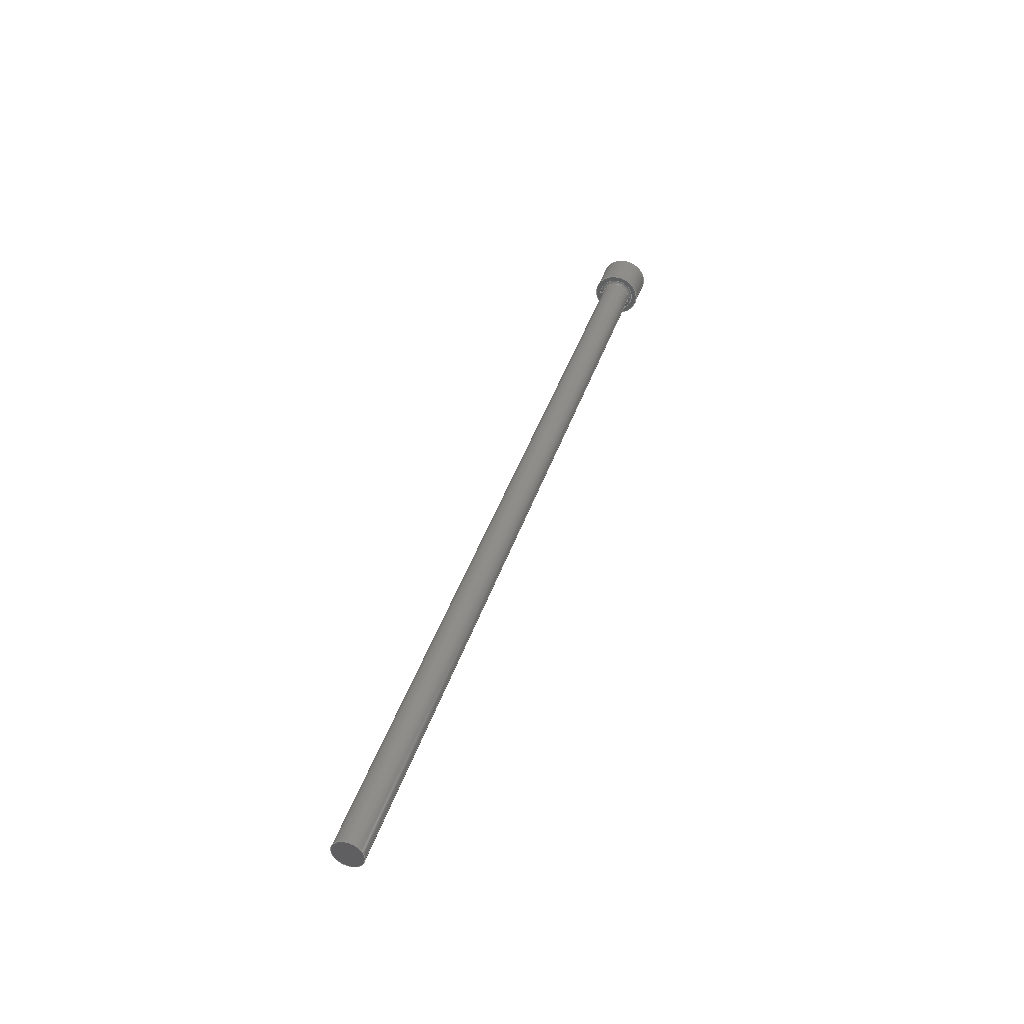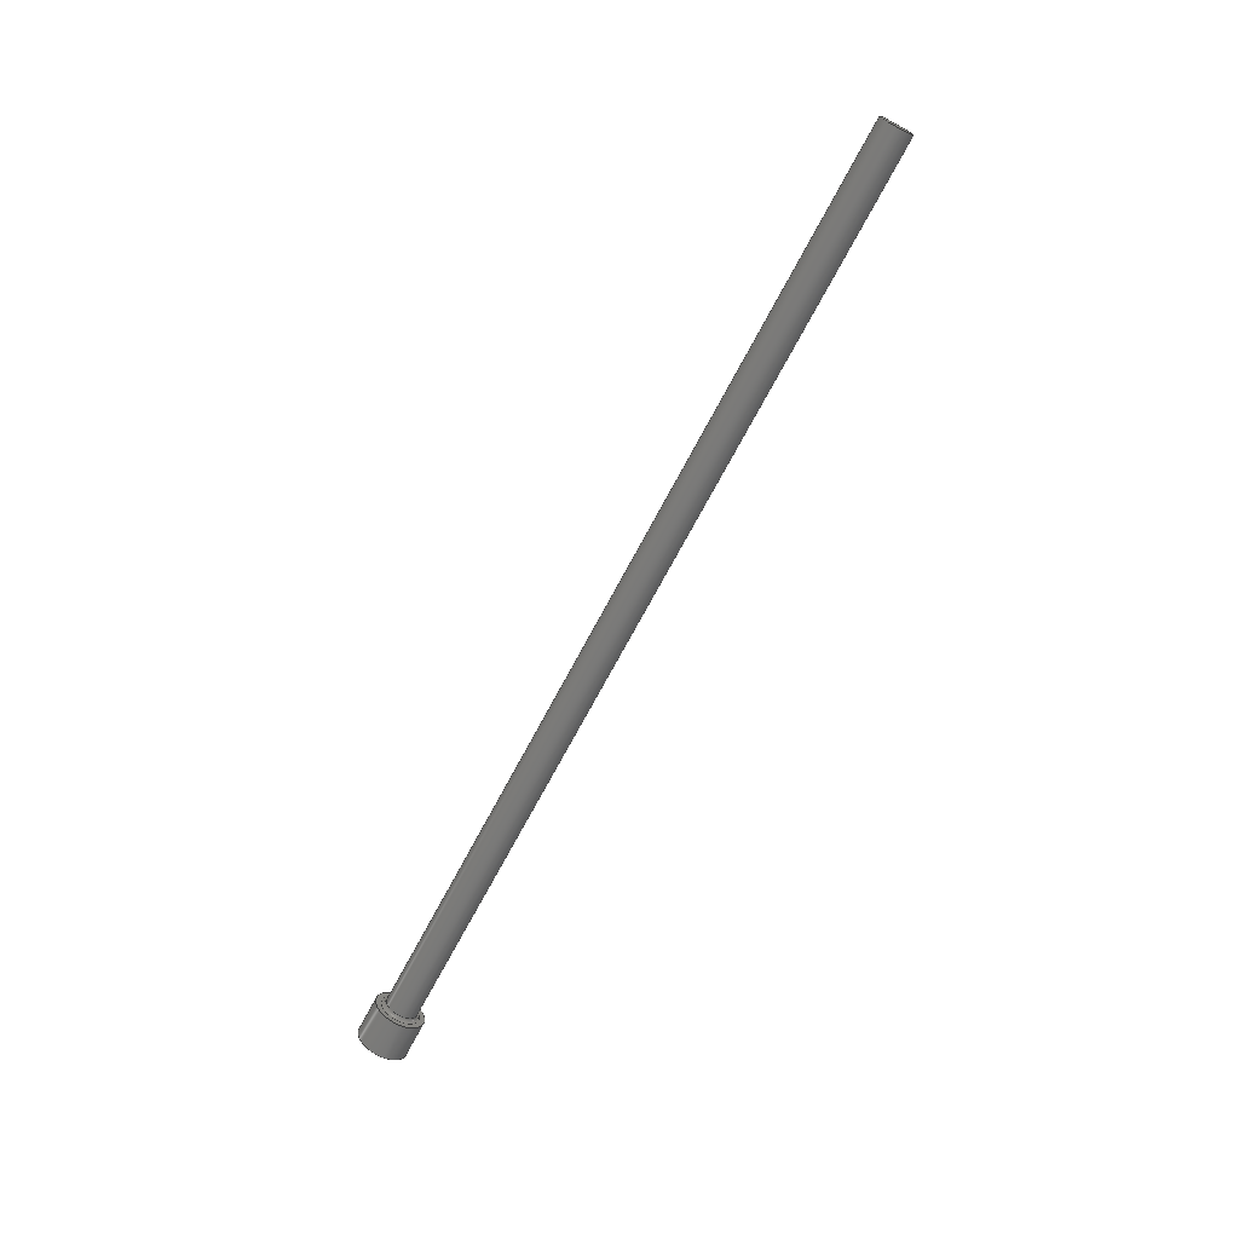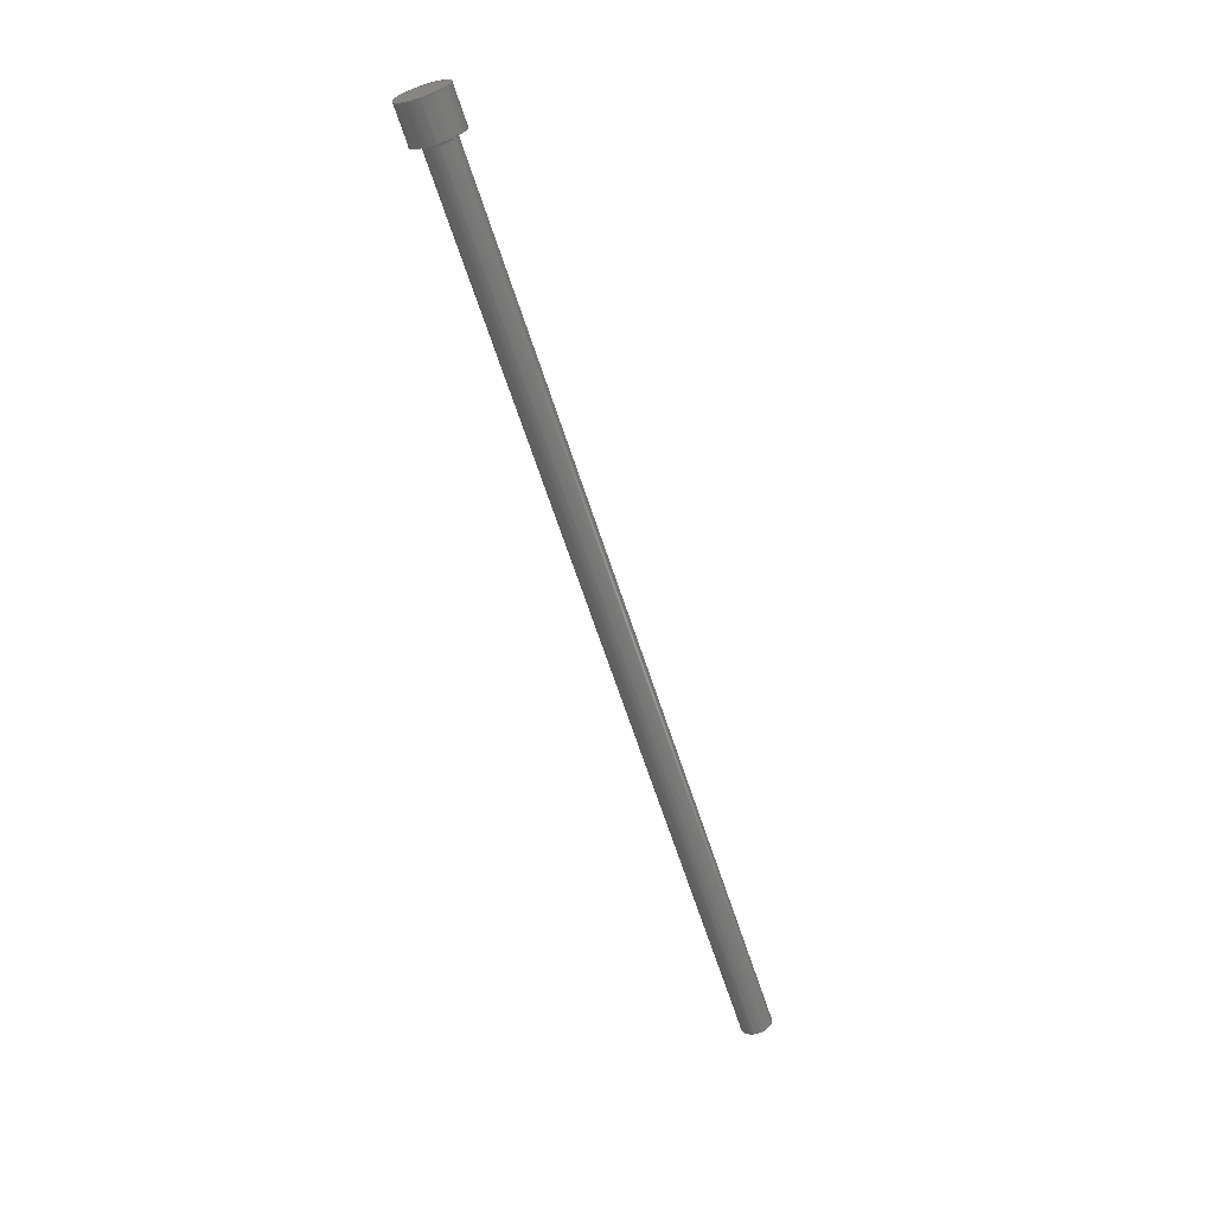
<metadata>
{"format":"step","ext":"stp","renderer":"f3d","projection":"perspective","resolution":1024,"background":"white","views":[{"elev":39.9,"azim":107.1,"up":"+Z"},{"elev":-70.0,"azim":62.2,"up":"+Z"},{"elev":-64.3,"azim":-72.1,"up":"+Y"}]}
</metadata>
<code>
ISO-10303-21;
DATA;
#1=CARTESIAN_POINT('POINT1',(-7.62,5.08,6.221e-16)
   );
#2=VERTEX_POINT('VERTEX1',#1);
#3=CARTESIAN_POINT('POINT2',(-7.62,-5.08,0));
#4=VERTEX_POINT('VERTEX2',#3);
#5=CARTESIAN_POINT('POS1',(-7.62,0,0));
#6=DIRECTION('DIR1',(1,0,0));
#7=DIRECTION('DIR2',(0,1,0));
#8=AXIS2_PLACEMENT_3D('AXIS1',#5,#6,#7);
#9=CIRCLE('ELLIPSE1',#8,5.08);
#10=EDGE_CURVE('EDGE1',#2,#4,#9,.T.);
#11=ORIENTED_EDGE('COEDGE1',*,*,#10,.F.);
#12=CARTESIAN_POINT('POS2',(-7.62,0,0));
#13=DIRECTION('DIR3',(-1,0,0));
#14=DIRECTION('DIR4',(0,1,0));
#15=AXIS2_PLACEMENT_3D('AXIS2',#12,#13,#14);
#16=CIRCLE('ELLIPSE2',#15,5.08);
#17=EDGE_CURVE('EDGE2',#2,#4,#16,.T.);
#18=ORIENTED_EDGE('COEDGE2',*,*,#17,.T.);
#19=EDGE_LOOP('NONE',(#11,#18));
#20=FACE_BOUND('LOOP1',#19,.T.);
#21=CARTESIAN_POINT('POS3',(-7.62,0,0));
#22=DIRECTION('DIR5',(1,0,0));
#23=DIRECTION('DIR6',(0,1,0));
#24=AXIS2_PLACEMENT_3D('AXIS3',#21,#22,#23);
#25=PLANE('PLANE1',#24);
#26=ADVANCED_FACE('FACE1',(#20),#25,.F.);
#27=CARTESIAN_POINT('POINT3',(-2.82e-15,5.08,
   6.221e-16));
#28=VERTEX_POINT('VERTEX3',#27);
#29=CARTESIAN_POINT('POINT4',(-2.82e-15,-5.08,
   -1.244e-15));
#30=VERTEX_POINT('VERTEX4',#29);
#31=CARTESIAN_POINT('POS4',(0,0,-8.812e-16));
#32=DIRECTION('DIR7',(-1,-5.551e-16,
   -1.643e-31));
#33=DIRECTION('DIR8',(-5.551e-16,1,
   2.959e-16));
#34=AXIS2_PLACEMENT_3D('AXIS4',#31,#32,#33);
#35=CIRCLE('ELLIPSE3',#34,5.08);
#36=EDGE_CURVE('EDGE3',#28,#30,#35,.T.);
#37=ORIENTED_EDGE('COEDGE3',*,*,#36,.T.);
#38=CARTESIAN_POINT('POS5',(-2.82e-15,-5.08,
   -1.244e-15));
#39=DIRECTION('DIR9',(-1,0,0));
#40=VECTOR('VEC1',#39,25.4);
#41=LINE('STRAIGHT1',#38,#40);
#42=EDGE_CURVE('EDGE4',#30,#4,#41,.T.);
#43=ORIENTED_EDGE('COEDGE4',*,*,#42,.T.);
#44=ORIENTED_EDGE('COEDGE5',*,*,#17,.F.);
#45=CARTESIAN_POINT('POS6',(-2.82e-15,5.08,
   6.221e-16));
#46=DIRECTION('DIR10',(-1,0,0));
#47=VECTOR('VEC2',#46,25.4);
#48=LINE('STRAIGHT2',#45,#47);
#49=EDGE_CURVE('EDGE5',#28,#2,#48,.T.);
#50=ORIENTED_EDGE('COEDGE6',*,*,#49,.F.);
#51=EDGE_LOOP('NONE',(#37,#43,#44,#50));
#52=FACE_BOUND('LOOP1',#51,.T.);
#53=CARTESIAN_POINT('POS7',(-17.21,0,0));
#54=DIRECTION('DIR11',(1,0,0));
#55=DIRECTION('DIR12',(0,-1,0));
#56=AXIS2_PLACEMENT_3D('AXIS5',#53,#54,#55);
#57=CYLINDRICAL_SURFACE('CONE_SURF1',#56,5.08);
#58=ADVANCED_FACE('FACE2',(#52),#57,.T.);
#59=ORIENTED_EDGE('COEDGE7',*,*,#10,.T.);
#60=ORIENTED_EDGE('COEDGE8',*,*,#42,.F.);
#61=CARTESIAN_POINT('POS8',(0,0,-5.287e-16));
#62=DIRECTION('DIR13',(1,5.551e-16,
   1.258e-31));
#63=DIRECTION('DIR14',(-5.551e-16,1,
   2.265e-16));
#64=AXIS2_PLACEMENT_3D('AXIS6',#61,#62,#63);
#65=CIRCLE('ELLIPSE4',#64,5.08);
#66=EDGE_CURVE('EDGE6',#28,#30,#65,.T.);
#67=ORIENTED_EDGE('COEDGE9',*,*,#66,.F.);
#68=ORIENTED_EDGE('COEDGE10',*,*,#49,.T.);
#69=EDGE_LOOP('NONE',(#59,#60,#67,#68));
#70=FACE_BOUND('LOOP1',#69,.T.);
#71=CARTESIAN_POINT('POS9',(-17.21,0,0));
#72=DIRECTION('DIR15',(1,0,0));
#73=DIRECTION('DIR16',(0,-1,0));
#74=AXIS2_PLACEMENT_3D('AXIS7',#71,#72,#73);
#75=CYLINDRICAL_SURFACE('CONE_SURF2',#74,5.08);
#76=ADVANCED_FACE('FACE3',(#70),#75,.T.);
#77=CARTESIAN_POINT('POINT5',(-1.762e-16,3.97,
   4.862e-16));
#78=VERTEX_POINT('VERTEX5',#77);
#79=CARTESIAN_POINT('POINT6',(0,-3.97,0));
#80=VERTEX_POINT('VERTEX6',#79);
#81=CARTESIAN_POINT('POS10',(0,0,0));
#82=DIRECTION('DIR17',(-1,0,0));
#83=DIRECTION('DIR18',(0,1,0));
#84=AXIS2_PLACEMENT_3D('AXIS8',#81,#82,#83);
#85=CIRCLE('ELLIPSE5',#84,3.97);
#86=EDGE_CURVE('EDGE7',#78,#80,#85,.T.);
#87=ORIENTED_EDGE('COEDGE11',*,*,#86,.T.);
#88=CARTESIAN_POINT('POS11',(0,0,0));
#89=DIRECTION('DIR19',(1,0,0));
#90=DIRECTION('DIR20',(0,1,0));
#91=AXIS2_PLACEMENT_3D('AXIS9',#88,#89,#90);
#92=CIRCLE('ELLIPSE6',#91,3.97);
#93=EDGE_CURVE('EDGE8',#78,#80,#92,.T.);
#94=ORIENTED_EDGE('COEDGE12',*,*,#93,.F.);
#95=EDGE_LOOP('NONE',(#87,#94));
#96=FACE_BOUND('LOOP1',#95,.T.);
#97=ORIENTED_EDGE('COEDGE13',*,*,#66,.T.);
#98=ORIENTED_EDGE('COEDGE14',*,*,#36,.F.);
#99=EDGE_LOOP('NONE',(#97,#98));
#100=FACE_BOUND('LOOP1',#99,.T.);
#101=CARTESIAN_POINT('POS12',(0,0,0));
#102=DIRECTION('DIR21',(1,0,0));
#103=DIRECTION('DIR22',(0,1,0));
#104=AXIS2_PLACEMENT_3D('AXIS10',#101,#102,#103);
#105=PLANE('PLANE2',#104);
#106=ADVANCED_FACE('FACE4',(#96,#100),#105,.T.);
#107=CARTESIAN_POINT('POINT7',(0.795,3.175,
   3.888e-16));
#108=VERTEX_POINT('VERTEX7',#107);
#109=CARTESIAN_POINT('POINT8',(0.795,-3.175,
   -7.776e-16));
#110=VERTEX_POINT('VERTEX8',#109);
#111=CARTESIAN_POINT('POS13',(0.795,0,0));
#112=DIRECTION('DIR23',(-1,0,0));
#113=DIRECTION('DIR24',(0,1,1.225e-16));
#114=AXIS2_PLACEMENT_3D('AXIS11',#111,#112,#113);
#115=CIRCLE('ELLIPSE7',#114,3.175);
#116=EDGE_CURVE('EDGE9',#108,#110,#115,.T.);
#117=ORIENTED_EDGE('COEDGE15',*,*,#116,.T.);
#118=CARTESIAN_POINT('POS14',(0.795,-3.97,
   -9.723e-16));
#119=DIRECTION('DIR25',(1.186e-31,-2.449e-16,
   1));
#120=DIRECTION('DIR26',(-2.217e-16,1,
   2.449e-16));
#121=AXIS2_PLACEMENT_3D('AXIS12',#118,#119,#120);
#122=CIRCLE('ELLIPSE8',#121,0.795);
#123=EDGE_CURVE('EDGE10',#110,#80,#122,.T.);
#124=ORIENTED_EDGE('COEDGE16',*,*,#123,.T.);
#125=ORIENTED_EDGE('COEDGE17',*,*,#86,.F.);
#126=CARTESIAN_POINT('POS15',(0.795,3.97,
   4.862e-16));
#127=DIRECTION('DIR27',(5.932e-32,1.225e-16,
   -1));
#128=DIRECTION('DIR28',(-2.217e-16,-1,
   -1.225e-16));
#129=AXIS2_PLACEMENT_3D('AXIS13',#126,#127,#128);
#130=CIRCLE('ELLIPSE9',#129,0.795);
#131=EDGE_CURVE('EDGE11',#108,#78,#130,.T.);
#132=ORIENTED_EDGE('COEDGE18',*,*,#131,.F.);
#133=EDGE_LOOP('NONE',(#117,#124,#125,#132));
#134=FACE_BOUND('LOOP1',#133,.T.);
#135=CARTESIAN_POINT('POS16',(0.795,0,0));
#136=DIRECTION('DIR29',(1,0,0));
#137=DIRECTION('DIR30',(0,-1,0));
#138=AXIS2_PLACEMENT_3D('AXIS14',#135,#136,#137);
#139=TOROIDAL_SURFACE('TORUS1',#138,3.97,0.795);
#140=ADVANCED_FACE('FACE5',(#134),#139,.F.);
#141=ORIENTED_EDGE('COEDGE19',*,*,#93,.T.);
#142=ORIENTED_EDGE('COEDGE20',*,*,#123,.F.);
#143=CARTESIAN_POINT('POS17',(0.795,0,0));
#144=DIRECTION('DIR31',(1,0,0));
#145=DIRECTION('DIR32',(0,1,1.225e-16));
#146=AXIS2_PLACEMENT_3D('AXIS15',#143,#144,#145);
#147=CIRCLE('ELLIPSE10',#146,3.175);
#148=EDGE_CURVE('EDGE12',#108,#110,#147,.T.);
#149=ORIENTED_EDGE('COEDGE21',*,*,#148,.F.);
#150=ORIENTED_EDGE('COEDGE22',*,*,#131,.T.);
#151=EDGE_LOOP('NONE',(#141,#142,#149,#150));
#152=FACE_BOUND('LOOP1',#151,.T.);
#153=CARTESIAN_POINT('POS18',(0.795,0,0));
#154=DIRECTION('DIR33',(1,0,0));
#155=DIRECTION('DIR34',(0,-1,0));
#156=AXIS2_PLACEMENT_3D('AXIS16',#153,#154,#155);
#157=TOROIDAL_SURFACE('TORUS2',#156,3.97,0.795);
#158=ADVANCED_FACE('FACE6',(#152),#157,.F.);
#159=CARTESIAN_POINT('POINT9',(184.2,3.175,
   3.888e-16));
#160=VERTEX_POINT('VERTEX9',#159);
#161=CARTESIAN_POINT('POINT10',(184.2,-3.175,
   -7.776e-16));
#162=VERTEX_POINT('VERTEX10',#161);
#163=CARTESIAN_POINT('POS19',(184.2,8.812e-17,
   1.762e-16));
#164=DIRECTION('DIR35',(-1,0,0));
#165=DIRECTION('DIR36',(0,1,6.695e-17));
#166=AXIS2_PLACEMENT_3D('AXIS17',#163,#164,#165);
#167=CIRCLE('ELLIPSE11',#166,3.175);
#168=EDGE_CURVE('EDGE13',#160,#162,#167,.T.);
#169=ORIENTED_EDGE('COEDGE23',*,*,#168,.T.);
#170=CARTESIAN_POINT('POS20',(184.2,-3.175,
   -7.776e-16));
#171=DIRECTION('DIR37',(-1,0,0));
#172=VECTOR('VEC3',#171,25.4);
#173=LINE('STRAIGHT3',#170,#172);
#174=EDGE_CURVE('EDGE14',#162,#110,#173,.T.);
#175=ORIENTED_EDGE('COEDGE24',*,*,#174,.T.);
#176=ORIENTED_EDGE('COEDGE25',*,*,#116,.F.);
#177=CARTESIAN_POINT('POS21',(184.2,3.175,
   3.888e-16));
#178=DIRECTION('DIR38',(-1,0,0));
#179=VECTOR('VEC4',#178,25.4);
#180=LINE('STRAIGHT4',#177,#179);
#181=EDGE_CURVE('EDGE15',#160,#108,#180,.T.);
#182=ORIENTED_EDGE('COEDGE26',*,*,#181,.F.);
#183=EDGE_LOOP('NONE',(#169,#175,#176,#182));
#184=FACE_BOUND('LOOP1',#183,.T.);
#185=CARTESIAN_POINT('POS22',(-17.21,0,0));
#186=DIRECTION('DIR39',(1,0,0));
#187=DIRECTION('DIR40',(0,-1,0));
#188=AXIS2_PLACEMENT_3D('AXIS18',#185,#186,#187);
#189=CYLINDRICAL_SURFACE('CONE_SURF3',#188,3.175);
#190=ADVANCED_FACE('FACE7',(#184),#189,.T.);
#191=ORIENTED_EDGE('COEDGE27',*,*,#148,.T.);
#192=ORIENTED_EDGE('COEDGE28',*,*,#174,.F.);
#193=CARTESIAN_POINT('POS23',(184.2,0,
   -8.812e-17));
#194=DIRECTION('DIR41',(1,0,0));
#195=DIRECTION('DIR42',(0,1,1.502e-16));
#196=AXIS2_PLACEMENT_3D('AXIS19',#193,#194,#195);
#197=CIRCLE('ELLIPSE12',#196,3.175);
#198=EDGE_CURVE('EDGE16',#160,#162,#197,.T.);
#199=ORIENTED_EDGE('COEDGE29',*,*,#198,.F.);
#200=ORIENTED_EDGE('COEDGE30',*,*,#181,.T.);
#201=EDGE_LOOP('NONE',(#191,#192,#199,#200));
#202=FACE_BOUND('LOOP1',#201,.T.);
#203=CARTESIAN_POINT('POS24',(-17.21,0,0));
#204=DIRECTION('DIR43',(1,0,0));
#205=DIRECTION('DIR44',(0,-1,0));
#206=AXIS2_PLACEMENT_3D('AXIS20',#203,#204,#205);
#207=CYLINDRICAL_SURFACE('CONE_SURF4',#206,3.175);
#208=ADVANCED_FACE('FACE8',(#202),#207,.T.);
#209=ORIENTED_EDGE('COEDGE31',*,*,#198,.T.);
#210=ORIENTED_EDGE('COEDGE32',*,*,#168,.F.);
#211=EDGE_LOOP('NONE',(#209,#210));
#212=FACE_BOUND('LOOP1',#211,.T.);
#213=CARTESIAN_POINT('POS25',(184.2,0,0));
#214=DIRECTION('DIR45',(1,0,0));
#215=DIRECTION('DIR46',(0,1,0));
#216=AXIS2_PLACEMENT_3D('AXIS21',#213,#214,#215);
#217=PLANE('PLANE3',#216);
#218=ADVANCED_FACE('FACE9',(#212),#217,.T.);
#219=CLOSED_SHELL('SHELL1',(#26,#58,#76,#106,#140,#158,#190,#208,#218));
#220=MANIFOLD_SOLID_BREP('LUMP1',#219);
#221=ADVANCED_BREP_SHAPE_REPRESENTATION('BODY0',(#220),#222);
#222=(GEOMETRIC_REPRESENTATION_CONTEXT(3) 
   GLOBAL_UNCERTAINTY_ASSIGNED_CONTEXT((#223)) 
   GLOBAL_UNIT_ASSIGNED_CONTEXT((#224,#225,#226)) REPRESENTATION_CONTEXT
   ('',''));
#223=UNCERTAINTY_MEASURE_WITH_UNIT(LENGTH_MEASURE(1e-06),#224,'','');
#224=(LENGTH_UNIT() NAMED_UNIT(*) SI_UNIT(.MILLI.,.METRE.));
#225=(NAMED_UNIT(*) PLANE_ANGLE_UNIT() SI_UNIT($,.RADIAN.));
#226=(NAMED_UNIT(*) SI_UNIT($,.STERADIAN.) SOLID_ANGLE_UNIT());
#227=APPLICATION_CONTEXT(
   'CONFIGURATION CONTROLLED 3D DESIGNS OF MECHANICAL PARTS AND 
ASSEMBLIES');
#228=APPLICATION_PROTOCOL_DEFINITION('INTERNATIONAL STANDARD',
   'config_control_design',1994,#227);
#229=MECHANICAL_CONTEXT('MECHANICAL_CONTEXT_NAME',#227,'mechanical');
#230=PRODUCT('PRODUCT_ID_1','PRODUCT_NAME_1','PRODUCT_DESCRIPTION',(#229
   ));
#231=PRODUCT_RELATED_PRODUCT_CATEGORY('detail',
   'PRODUCT_RELATED_PRODUCT_CATEGORY_DESCRIPTION',(#230));
#232=PERSON_AND_ORGANIZATION_ROLE('design_owner');
#233=CC_DESIGN_PERSON_AND_ORGANIZATION_ASSIGNMENT(#236,#232,(#230));
#234=PERSON('ID_1','PERSON_LAST_NAME','PERSON_FIRST_NAME',$,$,$);
#235=ORGANIZATION('ORGANIZATION_ID','ORGANIZATION_NAME',
   'ORGANIZATION_DESCRIPTION');
#236=PERSON_AND_ORGANIZATION(#234,#235);
#237=PRODUCT_DEFINITION_FORMATION_WITH_SPECIFIED_SOURCE(
   'PRODUCT_DEFINITION_FORMATION_ID',
   'PRODUCT_DEFINITION_FORMATION_DESCRIPTION',#230,.NOT_KNOWN.);
#238=PERSON_AND_ORGANIZATION_ROLE('creator');
#239=CC_DESIGN_PERSON_AND_ORGANIZATION_ASSIGNMENT(#242,#238,(#237));
#240=PERSON('ID_2','PERSON_LAST_NAME','PERSON_FIRST_NAME',$,$,$);
#241=ORGANIZATION('ORGANIZATION_ID','ORGANIZATION_NAME',
   'ORGANIZATION_DESCRIPTION');
#242=PERSON_AND_ORGANIZATION(#240,#241);
#243=PERSON_AND_ORGANIZATION_ROLE('part_supplier');
#244=CC_DESIGN_PERSON_AND_ORGANIZATION_ASSIGNMENT(#247,#243,(#237));
#245=PERSON('ID_3','PERSON_LAST_NAME','PERSON_FIRST_NAME',$,$,$);
#246=ORGANIZATION('ORGANIZATION_ID','ORGANIZATION_NAME',
   'ORGANIZATION_DESCRIPTION');
#247=PERSON_AND_ORGANIZATION(#245,#246);
#248=APPROVAL_STATUS('approved');
#249=APPROVAL(#248,'APPROVAL_LEVEL');
#250=CC_DESIGN_APPROVAL(#249,(#237));
#251=APPROVAL_ROLE('APPROVAL_ROLE');
#252=APPROVAL_PERSON_ORGANIZATION(#255,#249,#251);
#253=PERSON('ID_4','PERSON_LAST_NAME','PERSON_FIRST_NAME',$,$,$);
#254=ORGANIZATION('ORGANIZATION_ID','ORGANIZATION_NAME',
   'ORGANIZATION_DESCRIPTION');
#255=PERSON_AND_ORGANIZATION(#253,#254);
#256=APPROVAL_DATE_TIME(#260,#249);
#257=CALENDAR_DATE(1997,1,1);
#258=COORDINATED_UNIVERSAL_TIME_OFFSET(0,0,.AHEAD.);
#259=LOCAL_TIME(0,0,0,#258);
#260=DATE_AND_TIME(#257,#259);
#261=SECURITY_CLASSIFICATION_LEVEL('classified');
#262=SECURITY_CLASSIFICATION('SECURITY_CLASSIFICATION_NAME',
   'SECURITY_CLASSIFICATION_PURPOSE',#261);
#263=CC_DESIGN_SECURITY_CLASSIFICATION(#262,(#237));
#264=APPROVAL_STATUS('approved');
#265=APPROVAL(#264,'APPROVAL_LEVEL');
#266=CC_DESIGN_APPROVAL(#265,(#262));
#267=APPROVAL_ROLE('APPROVAL_ROLE');
#268=APPROVAL_PERSON_ORGANIZATION(#271,#265,#267);
#269=PERSON('ID_5','PERSON_LAST_NAME','PERSON_FIRST_NAME',$,$,$);
#270=ORGANIZATION('ORGANIZATION_ID','ORGANIZATION_NAME',
   'ORGANIZATION_DESCRIPTION');
#271=PERSON_AND_ORGANIZATION(#269,#270);
#272=APPROVAL_DATE_TIME(#276,#265);
#273=CALENDAR_DATE(1997,1,1);
#274=COORDINATED_UNIVERSAL_TIME_OFFSET(0,0,.AHEAD.);
#275=LOCAL_TIME(0,0,0,#274);
#276=DATE_AND_TIME(#273,#275);
#277=PERSON_AND_ORGANIZATION_ROLE('classification_officer');
#278=CC_DESIGN_PERSON_AND_ORGANIZATION_ASSIGNMENT(#281,#277,(#262));
#279=PERSON('ID_6','PERSON_LAST_NAME','PERSON_FIRST_NAME',$,$,$);
#280=ORGANIZATION('ORGANIZATION_ID','ORGANIZATION_NAME',
   'ORGANIZATION_DESCRIPTION');
#281=PERSON_AND_ORGANIZATION(#279,#280);
#282=DATE_TIME_ROLE('classification_date');
#283=CC_DESIGN_DATE_AND_TIME_ASSIGNMENT(#287,#282,(#262));
#284=CALENDAR_DATE(1997,1,1);
#285=COORDINATED_UNIVERSAL_TIME_OFFSET(0,0,.AHEAD.);
#286=LOCAL_TIME(0,0,0,#285);
#287=DATE_AND_TIME(#284,#286);
#288=DESIGN_CONTEXT('DESIGN_CONTEXT_NAME',#227,'design');
#289=PRODUCT_DEFINITION('PRODUCT_DEFINITION_ID',
   'PRODUCT_DEFINITION_DESCRIPTION',#237,#288);
#290=PERSON_AND_ORGANIZATION_ROLE('creator');
#291=CC_DESIGN_PERSON_AND_ORGANIZATION_ASSIGNMENT(#294,#290,(#289));
#292=PERSON('ID_7','PERSON_LAST_NAME','PERSON_FIRST_NAME',$,$,$);
#293=ORGANIZATION('ORGANIZATION_ID','ORGANIZATION_NAME',
   'ORGANIZATION_DESCRIPTION');
#294=PERSON_AND_ORGANIZATION(#292,#293);
#295=DATE_TIME_ROLE('creation_date');
#296=CC_DESIGN_DATE_AND_TIME_ASSIGNMENT(#300,#295,(#289));
#297=CALENDAR_DATE(1997,1,1);
#298=COORDINATED_UNIVERSAL_TIME_OFFSET(0,0,.AHEAD.);
#299=LOCAL_TIME(0,0,0,#298);
#300=DATE_AND_TIME(#297,#299);
#301=APPROVAL_STATUS('approved');
#302=APPROVAL(#301,'APPROVAL_LEVEL');
#303=CC_DESIGN_APPROVAL(#302,(#289));
#304=APPROVAL_ROLE('APPROVAL_ROLE');
#305=APPROVAL_PERSON_ORGANIZATION(#308,#302,#304);
#306=PERSON('ID_8','PERSON_LAST_NAME','PERSON_FIRST_NAME',$,$,$);
#307=ORGANIZATION('ORGANIZATION_ID','ORGANIZATION_NAME',
   'ORGANIZATION_DESCRIPTION');
#308=PERSON_AND_ORGANIZATION(#306,#307);
#309=APPROVAL_DATE_TIME(#313,#302);
#310=CALENDAR_DATE(1997,1,1);
#311=COORDINATED_UNIVERSAL_TIME_OFFSET(0,0,.AHEAD.);
#312=LOCAL_TIME(0,0,0,#311);
#313=DATE_AND_TIME(#310,#312);
#314=PRODUCT_DEFINITION_SHAPE('PRODUCT_DEFINITION_SHAPE_NAME',
   'PRODUCT_DEFINITION_SHAPE_DESCRIPTION',#289);
#315=SHAPE_DEFINITION_REPRESENTATION(#314,#221);
ENDSEC;
END-ISO-10303-21;
                
                  
               
                   
                    
     
                

</code>
